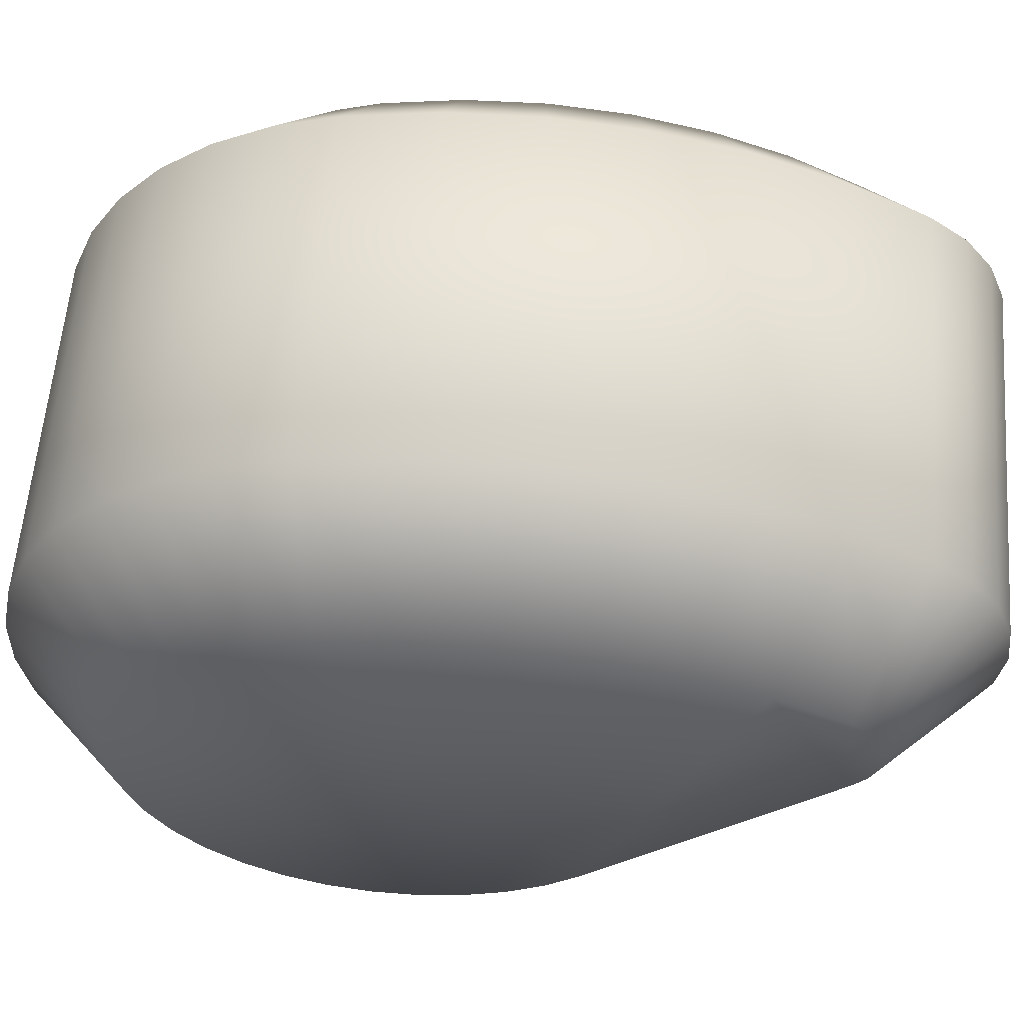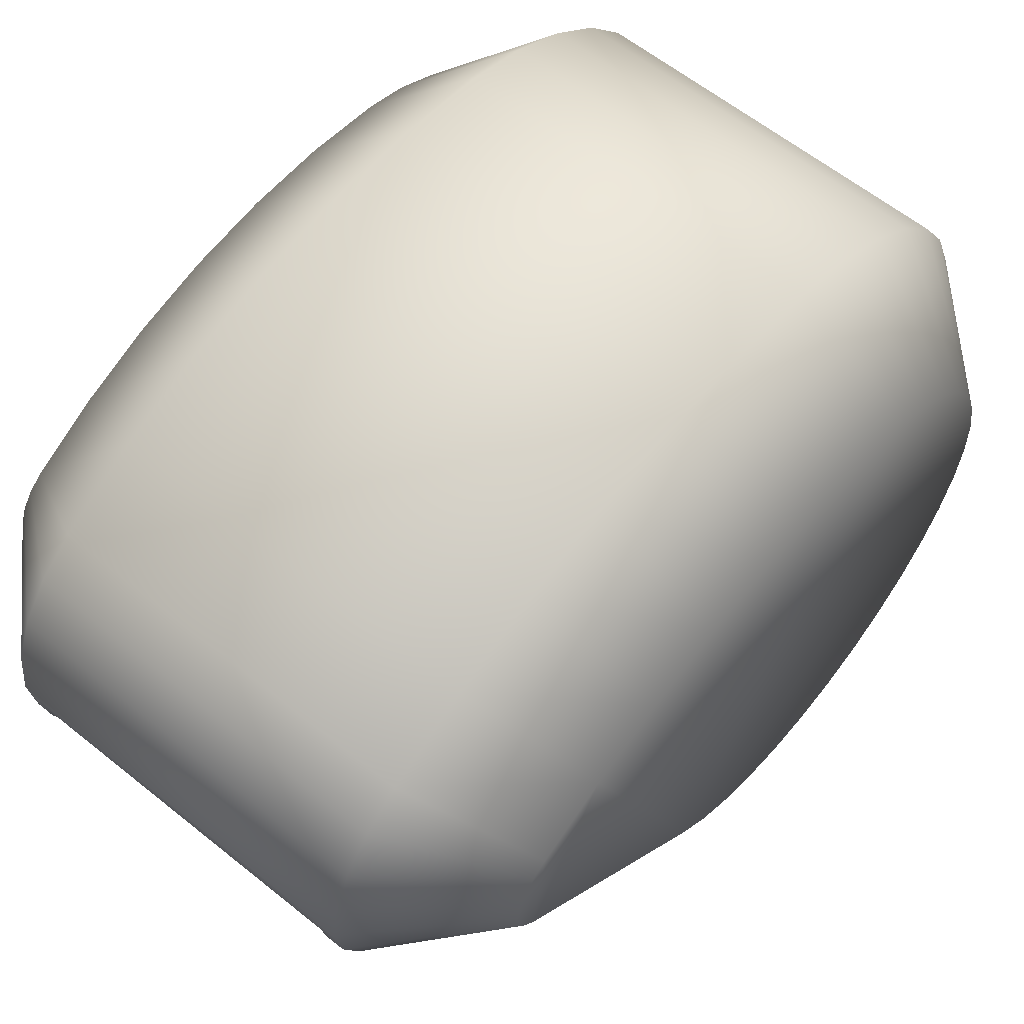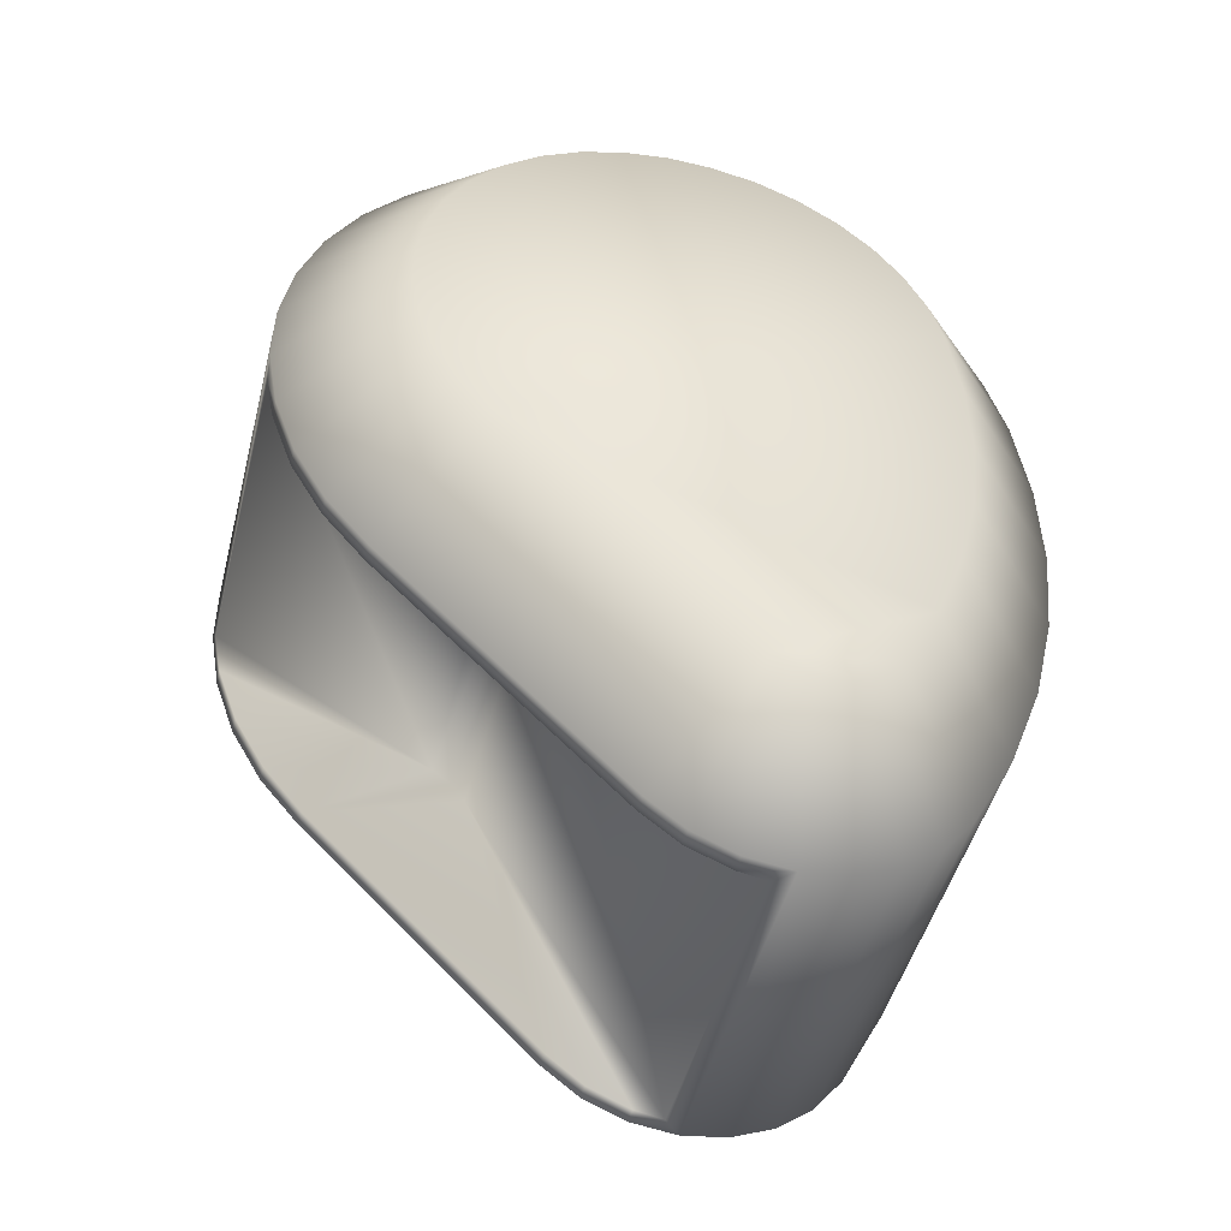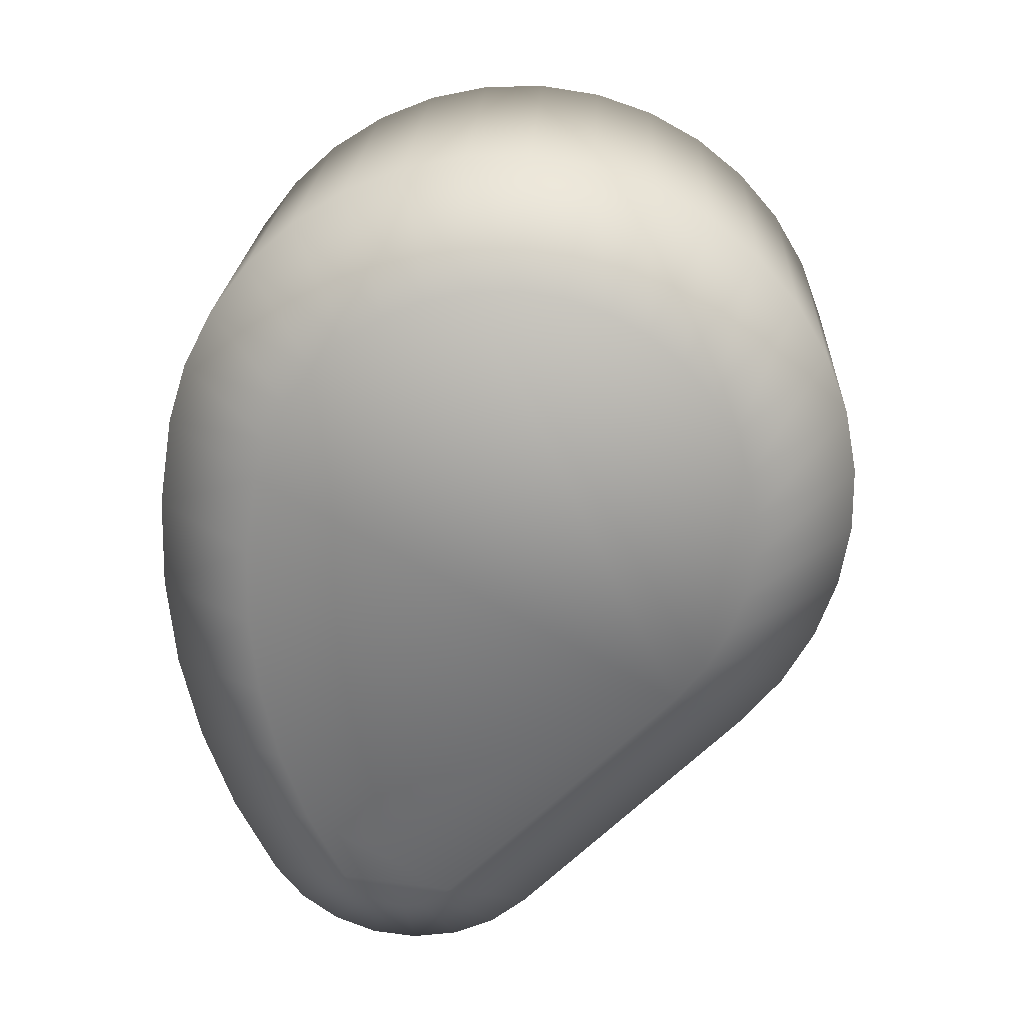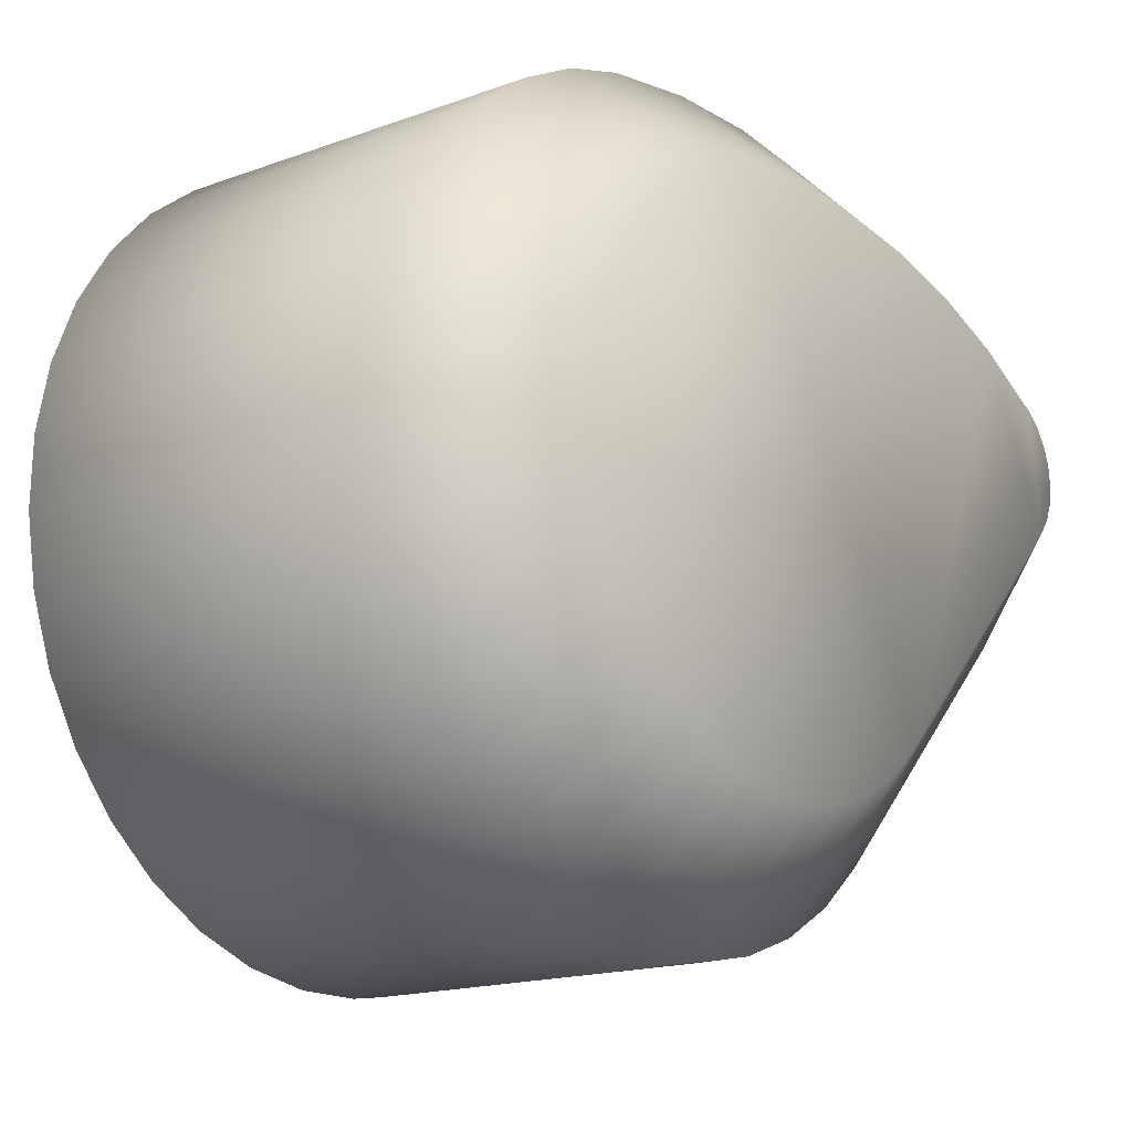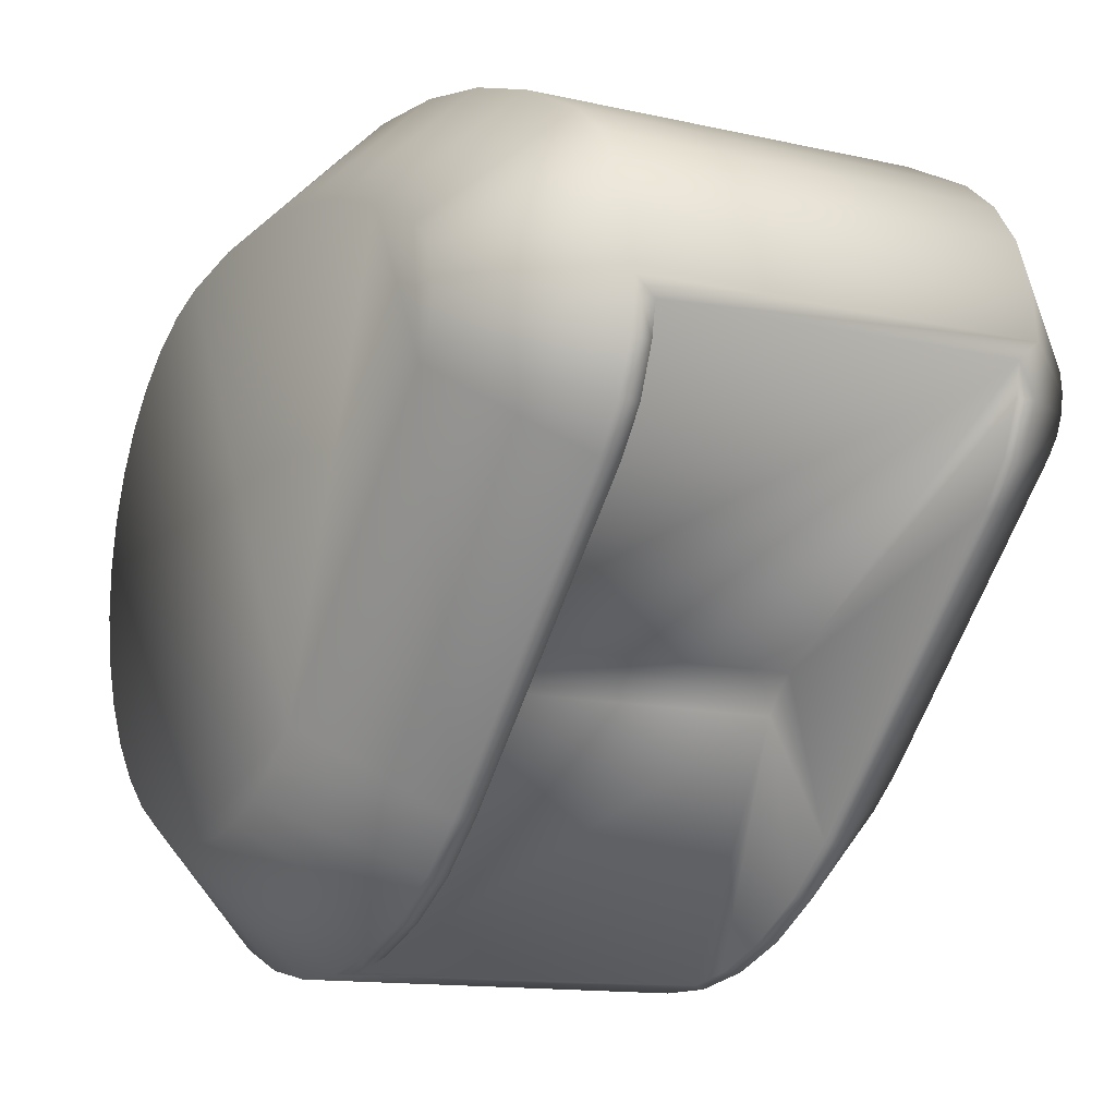
<metadata>
{"format":"obj","ext":"obj","renderer":"f3d","projection":"perspective","resolution":1024,"background":"white","views":[{"elev":58.2,"azim":-85.5,"up":"+Z"},{"elev":60.6,"azim":39.5,"up":"+Z"},{"elev":-46.6,"azim":-104.1,"up":"+Y"},{"elev":21.7,"azim":92.8,"up":"+Y"},{"elev":-16.1,"azim":-142.5,"up":"+Z"},{"elev":-12.6,"azim":-28.3,"up":"+Z"}]}
</metadata>
<code>
v 0.045 -0.06555 0.04484
v 0.05 -0.06555 0.04484
v 0.05 -0.07332 0.05503
v 0.045 -0.07332 0.05503
v 0.05 -0.07824 0.06685
v 0.045 -0.07824 0.06685
v -0.045 -0.07824 0.06685
v -0.045 -0.07974 0.0749
v -0.05 -0.08 0.07954
v 0.045 -0.07974 0.0749
v 0.05 -0.08 0.07954
v -0.05 -0.07824 0.06685
v -0.05 -0.07332 0.05503
v -0.045 -0.07332 0.05503
v -0.05 -0.06555 0.04484
v -0.045 -0.06555 0.04484
v 0.05 -0.07847 0.09226
v -0.05 -0.07847 0.09226
v 0.05 -0.07377 0.1042
v -0.05 -0.07377 0.1042
v 0.05 -0.06619 0.1145
v -0.05 -0.06619 0.1145
v 0.05 -0.05623 0.1226
v -0.05 -0.05623 0.1226
v -0.05 -0.001097 -0.02032
v -0.045 -0.001097 -0.02032
v -0.05 0.0124 -0.03174
v -0.045 0.0124 -0.03174
v -0.05 0.0277 -0.04061
v -0.045 0.0277 -0.04061
v -0.05 0.04431 -0.04664
v -0.045 0.04431 -0.04664
v 0.045 0.04431 -0.04664
v 0.045 0.05727 -0.04919
v 0.05 0.06174 -0.04966
v -0.045 0.05727 -0.04919
v -0.05 0.06174 -0.04966
v 0.05 0.04431 -0.04664
v 0.05 0.0277 -0.04061
v 0.045 0.0277 -0.04061
v 0.05 0.0124 -0.03174
v 0.045 0.0124 -0.03174
v 0.05 -0.001097 -0.02032
v 0.045 -0.001097 -0.02032
v -0.05 0.07942 -0.04956
v 0.05 0.07942 -0.04956
v -0.05 0.0968 -0.04634
v 0.05 0.0968 -0.04634
v -0.05 0.1133 -0.04012
v 0.05 0.1133 -0.04012
v -0.05 0.1285 -0.03107
v 0.05 0.1285 -0.03107
v -0.05 0.1419 -0.0195
v 0.05 0.1419 -0.0195
v -0.05 0.153 -0.005747
v 0.05 0.153 -0.005747
v -0.05 0.1615 0.009745
v 0.05 0.1615 0.009745
v -0.05 0.1672 0.0265
v 0.05 0.1672 0.0265
v -0.05 0.1698 0.04398
v 0.05 0.1698 0.04398
v -0.05 0.1693 0.06165
v 0.05 0.1693 0.06165
v -0.05 0.1657 0.07896
v 0.05 0.1657 0.07896
v -0.05 0.1591 0.09537
v 0.05 0.1591 0.09537
v -0.05 0.1497 0.1104
v 0.05 0.1497 0.1104
v -0.05 0.1379 0.1235
v 0.05 0.1379 0.1235
v -0.05 0.1239 0.1343
v 0.05 0.1239 0.1343
v -0.05 0.1082 0.1424
v 0.05 0.1082 0.1424
v -0.05 0.09131 0.1477
v 0.05 0.09131 0.1477
v -0.05 0.06605 0.1515
v 0.05 0.06605 0.1515
v -0.05 0.04051 0.1521
v 0.05 0.04051 0.1521
v -0.05 0.0151 0.1495
v 0.05 0.0151 0.1495
v -0.05 -0.00976 0.1436
v 0.05 -0.00976 0.1436
v -0.05 -0.03367 0.1346
v 0.05 -0.03367 0.1346
v 0.08 0.137 0.07027
v 0.08 0.1324 0.08176
v 0.08 0.02023 0.000774
v 0.08 0.1258 0.09225
v 0.08 0.1175 0.1014
v 0.08 0.08492 0.1184
v 0.08 0.06345 0.1217
v 0.08 0.04174 0.1222
v 0.08 0.02014 0.1199
v 0.08 0.1395 0.05816
v 0.08 0.02968 -0.007221
v 0.08 0.04039 -0.01343
v 0.08 0.1077 0.109
v 0.08 0.09673 0.1147
v 0.08 -0.0493 0.07474
v 0.08 -0.04049 0.09703
v 0.08 -0.04447 0.0938
v 0.08 -0.000993 0.1149
v 0.08 -0.02131 0.1072
v 0.08 -0.04422 0.06593
v 0.08 -0.04733 0.07001
v 0.08 0.05202 -0.01765
v 0.08 0.06421 -0.01976
v 0.08 0.07659 -0.01969
v 0.08 0.138 0.03355
v 0.08 0.1203 0.001353
v 0.08 0.1341 0.02182
v 0.08 0.1281 0.01098
v 0.08 0.1399 0.04579
v 0.08 0.111 -0.006751
v 0.08 0.08876 -0.01744
v 0.08 0.1003 -0.01308
v 0.08 -0.04751 0.08967
v 0.08 -0.04939 0.0849
v 0.08 -0.05 0.07982
v -0.08 0.02023 0.000774
v -0.08 -0.000993 0.1149
v -0.08 0.02014 0.1199
v -0.08 0.06421 -0.01976
v -0.08 0.05202 -0.01765
v -0.08 0.04039 -0.01343
v -0.08 -0.02131 0.1072
v -0.08 -0.04422 0.06593
v -0.08 -0.04049 0.09703
v -0.08 0.1324 0.08176
v -0.08 0.1258 0.09225
v -0.08 0.1175 0.1014
v -0.08 0.1399 0.04579
v -0.08 0.138 0.03355
v -0.08 0.1341 0.02182
v -0.08 0.1281 0.01098
v -0.08 0.1203 0.001353
v -0.08 0.111 -0.006751
v -0.08 0.07659 -0.01969
v -0.08 0.02968 -0.007221
v -0.08 0.137 0.07027
v -0.08 0.1395 0.05816
v -0.08 0.1003 -0.01308
v -0.08 0.08876 -0.01744
v -0.08 0.04174 0.1222
v -0.08 0.06345 0.1217
v -0.08 0.08492 0.1184
v -0.08 -0.04733 0.07001
v -0.08 -0.04751 0.08967
v -0.08 -0.04447 0.0938
v -0.08 -0.0493 0.07474
v -0.08 -0.05 0.07982
v -0.08 -0.04939 0.0849
v -0.08 0.09673 0.1147
v -0.08 0.1077 0.109
v 0.045 0.0125 0.02165
v -0.045 0.0125 0.02165
v -0.045 0.02165 0.0125
v 0.045 0.02165 0.0125
v -0.045 0.01768 0.01768
v 0.045 0.01768 0.01768
f 1 2 3
f 1 3 4
f 4 3 5
f 4 5 6
f 7 8 9
f 6 5 10
f 10 5 11
f 10 11 8
f 9 12 7
f 7 12 13
f 7 13 14
f 14 13 15
f 14 15 16
f 8 11 9
f 9 11 17
f 9 17 18
f 18 17 19
f 18 19 20
f 20 19 21
f 20 21 22
f 22 21 23
f 22 23 24
f 25 26 15
f 15 26 16
f 26 25 27
f 26 27 28
f 28 27 29
f 28 29 30
f 30 29 31
f 30 31 32
f 33 34 35
f 32 31 36
f 36 31 37
f 36 37 34
f 35 38 33
f 33 38 39
f 33 39 40
f 40 39 41
f 40 41 42
f 42 41 43
f 42 43 44
f 34 37 35
f 35 37 45
f 35 45 46
f 46 45 47
f 46 47 48
f 48 47 49
f 48 49 50
f 50 49 51
f 50 51 52
f 52 51 53
f 52 53 54
f 54 53 55
f 54 55 56
f 56 55 57
f 56 57 58
f 58 57 59
f 58 59 60
f 60 59 61
f 60 61 62
f 62 61 63
f 62 63 64
f 64 63 65
f 64 65 66
f 66 65 67
f 66 67 68
f 68 67 69
f 68 69 70
f 70 69 71
f 70 71 72
f 72 71 73
f 72 73 74
f 74 73 75
f 74 75 76
f 76 75 77
f 76 77 78
f 78 77 79
f 78 79 80
f 80 79 81
f 80 81 82
f 82 81 83
f 82 83 84
f 84 83 85
f 84 85 86
f 86 85 87
f 86 87 88
f 88 87 24
f 88 24 23
f 2 1 43
f 43 1 44
f 89 90 91
f 91 90 92
f 91 92 93
f 94 95 91
f 91 95 96
f 91 96 97
f 89 91 98
f 98 91 99
f 98 99 100
f 93 101 91
f 91 101 102
f 91 102 94
f 103 104 105
f 97 106 91
f 91 106 107
f 91 107 108
f 108 107 104
f 108 104 109
f 109 104 103
f 100 110 98
f 98 110 111
f 98 111 112
f 113 114 115
f 115 114 116
f 113 117 114
f 114 117 98
f 114 98 118
f 112 119 98
f 98 119 120
f 98 120 118
f 105 121 103
f 103 121 122
f 103 122 123
f 124 125 126
f 127 128 129
f 125 124 130
f 130 124 131
f 130 131 132
f 133 124 134
f 134 124 135
f 136 137 124
f 124 137 138
f 138 139 124
f 124 139 140
f 124 140 141
f 127 129 142
f 142 129 143
f 142 143 124
f 133 144 124
f 124 144 145
f 124 145 136
f 141 146 124
f 124 146 147
f 124 147 142
f 126 148 124
f 124 148 149
f 124 149 150
f 151 152 131
f 131 152 153
f 131 153 132
f 151 154 152
f 152 154 155
f 152 155 156
f 150 157 124
f 124 157 158
f 124 158 135
f 159 10 160
f 160 10 8
f 161 36 162
f 162 36 34
f 32 36 161
f 32 161 30
f 160 8 7
f 7 14 160
f 160 14 16
f 160 16 163
f 163 16 26
f 163 26 161
f 161 26 28
f 161 28 30
f 6 10 159
f 34 33 162
f 162 33 40
f 6 159 4
f 40 42 162
f 162 42 44
f 162 44 164
f 164 44 159
f 159 44 1
f 159 1 4
f 161 162 163
f 163 162 164
f 163 164 160
f 160 164 159
f 150 77 75
f 150 75 157
f 157 75 73
f 157 73 158
f 158 73 71
f 158 71 135
f 135 71 69
f 135 69 134
f 134 69 67
f 134 67 133
f 133 67 65
f 133 65 144
f 144 65 63
f 144 63 145
f 145 63 61
f 145 61 136
f 136 61 59
f 136 59 137
f 137 59 57
f 137 57 138
f 138 57 55
f 138 55 139
f 139 55 53
f 139 53 140
f 140 53 51
f 140 51 141
f 141 51 49
f 141 49 146
f 146 49 47
f 146 47 147
f 147 47 45
f 147 45 142
f 142 45 37
f 142 37 127
f 127 37 31
f 127 31 128
f 128 31 29
f 128 29 129
f 129 29 27
f 129 27 143
f 143 27 25
f 143 25 124
f 132 24 87
f 132 87 130
f 130 87 85
f 130 85 125
f 125 85 83
f 125 83 126
f 126 83 81
f 126 81 148
f 148 81 79
f 148 79 149
f 149 79 77
f 149 77 150
f 15 131 25
f 25 131 124
f 131 15 13
f 131 13 151
f 151 13 12
f 151 12 154
f 154 12 9
f 154 9 155
f 155 9 18
f 155 18 156
f 156 18 20
f 156 20 152
f 152 20 22
f 152 22 153
f 153 22 24
f 153 24 132
f 91 43 41
f 91 41 99
f 99 41 39
f 99 39 100
f 100 39 38
f 100 38 110
f 110 38 35
f 110 35 111
f 111 35 46
f 111 46 112
f 112 46 48
f 112 48 119
f 119 48 50
f 119 50 120
f 120 50 52
f 120 52 118
f 118 52 54
f 118 54 114
f 114 54 56
f 114 56 116
f 116 56 58
f 116 58 115
f 115 58 60
f 115 60 113
f 113 60 62
f 113 62 117
f 117 62 64
f 117 64 98
f 98 64 66
f 98 66 89
f 89 66 68
f 89 68 90
f 90 68 70
f 90 70 92
f 92 70 72
f 92 72 93
f 93 72 74
f 93 74 101
f 101 74 76
f 101 76 102
f 102 76 78
f 102 78 94
f 94 78 80
f 94 80 95
f 95 80 82
f 95 82 96
f 96 82 84
f 96 84 97
f 97 84 86
f 97 86 106
f 106 86 88
f 106 88 107
f 107 88 23
f 107 23 104
f 108 2 91
f 91 2 43
f 104 23 21
f 104 21 105
f 105 21 19
f 105 19 121
f 121 19 17
f 121 17 122
f 122 17 11
f 122 11 123
f 123 11 5
f 123 5 103
f 103 5 3
f 103 3 109
f 109 3 2
f 109 2 108

</code>
